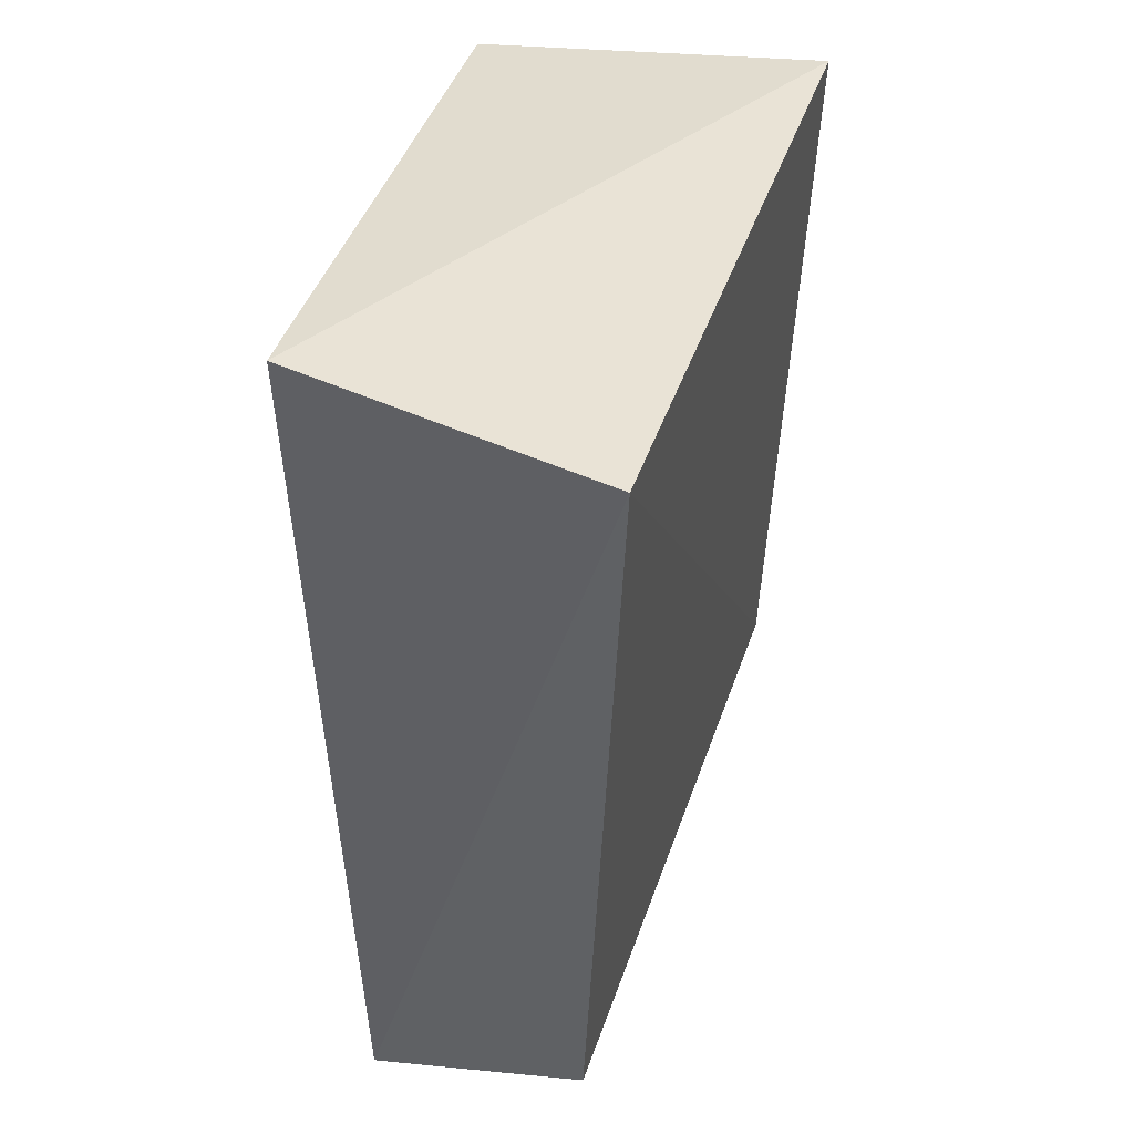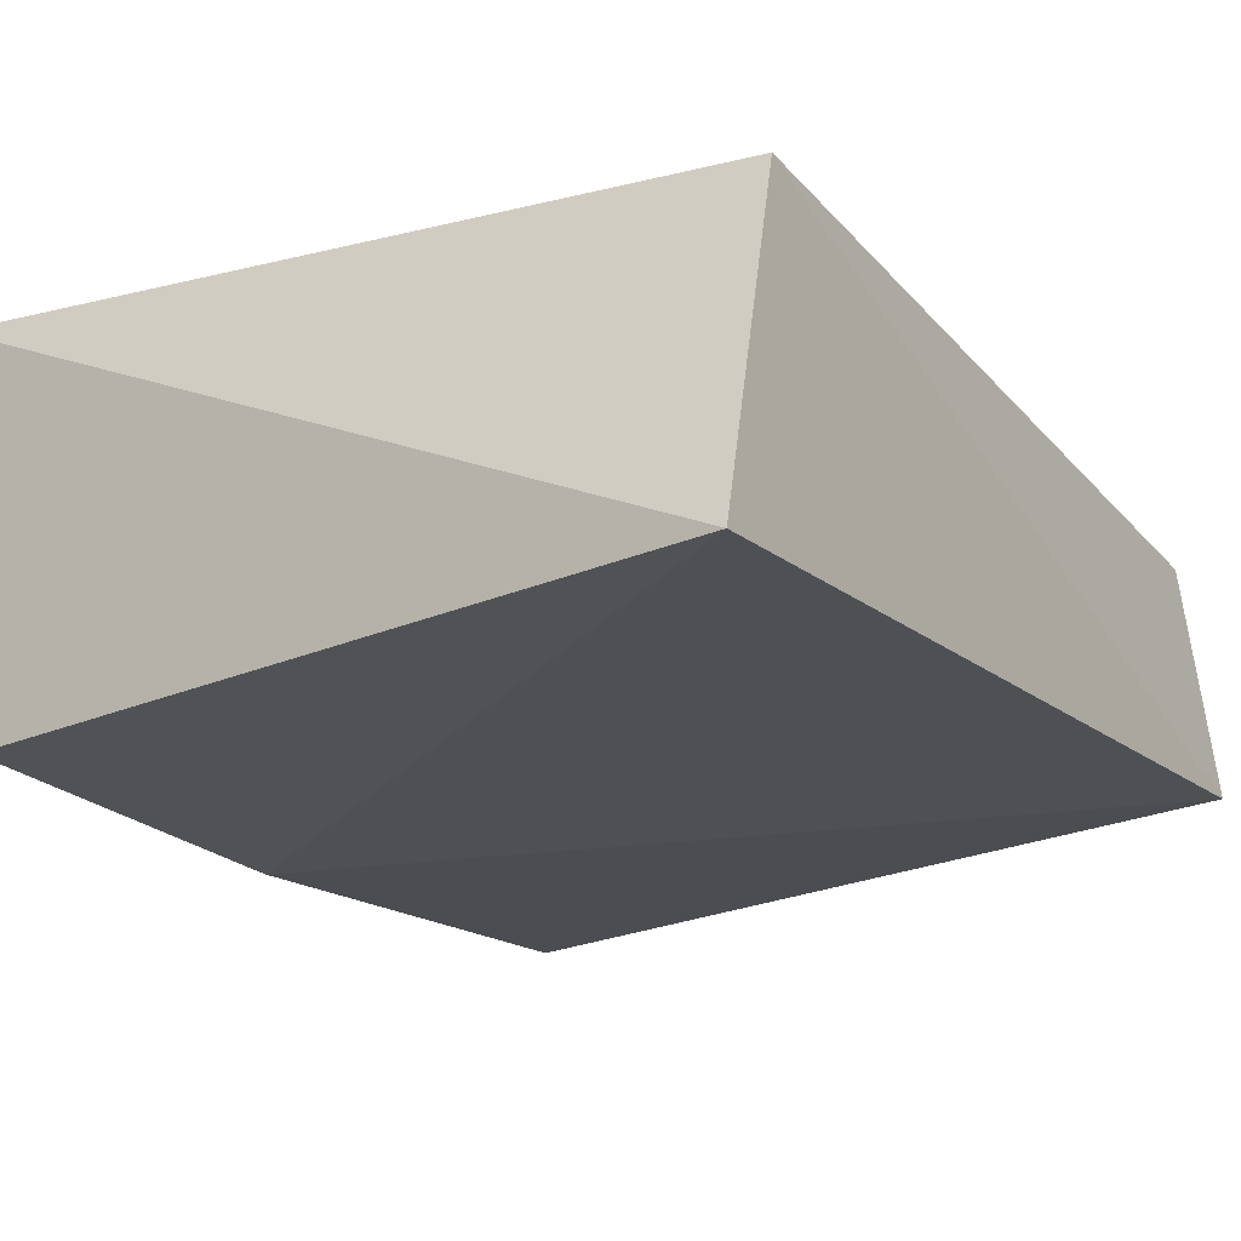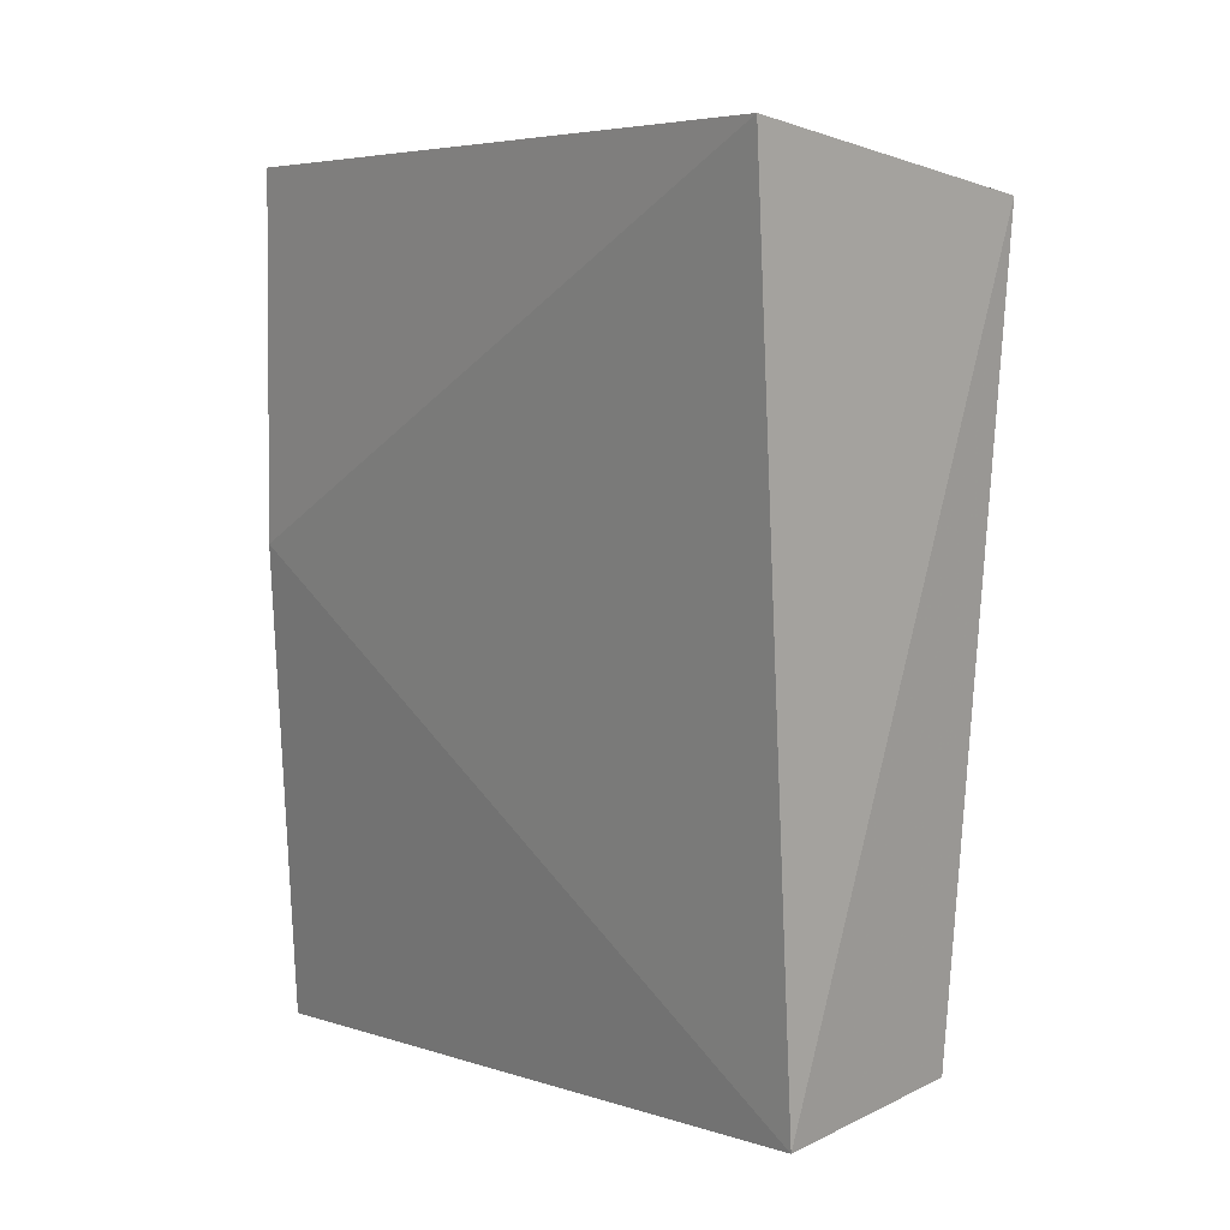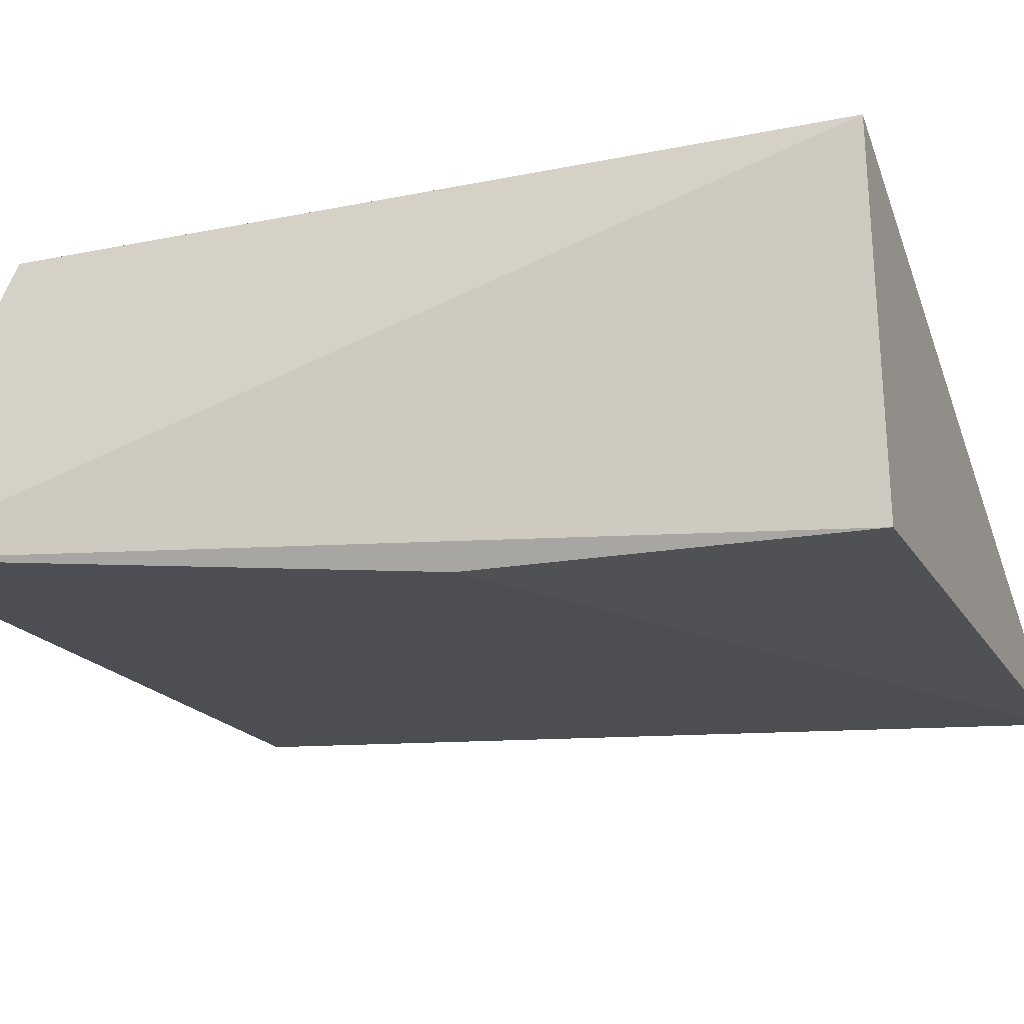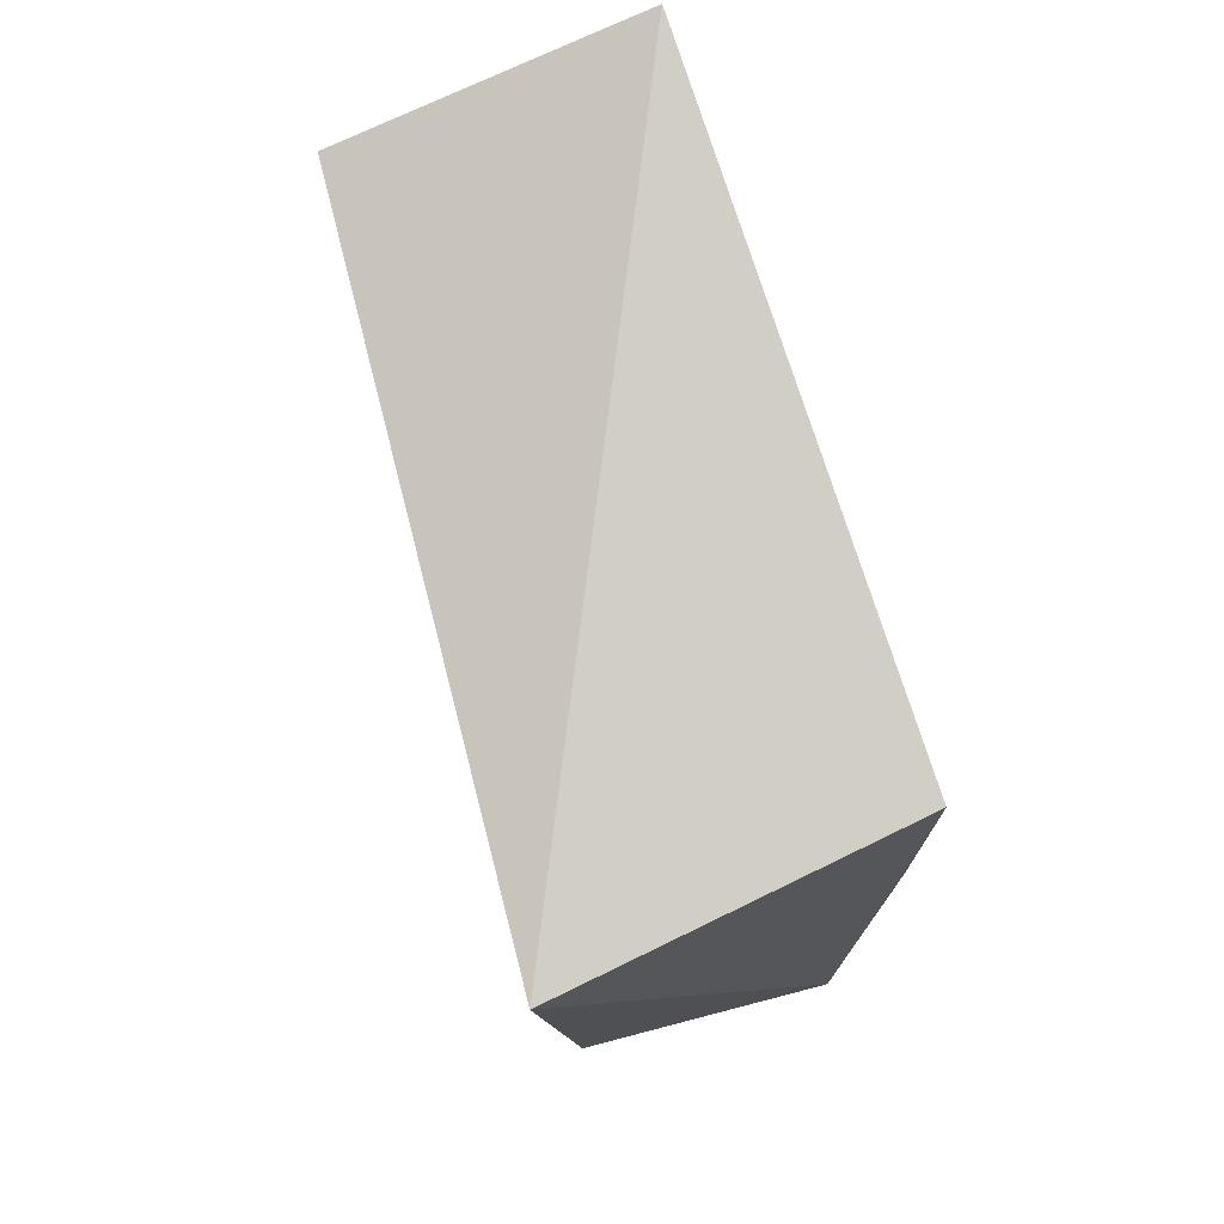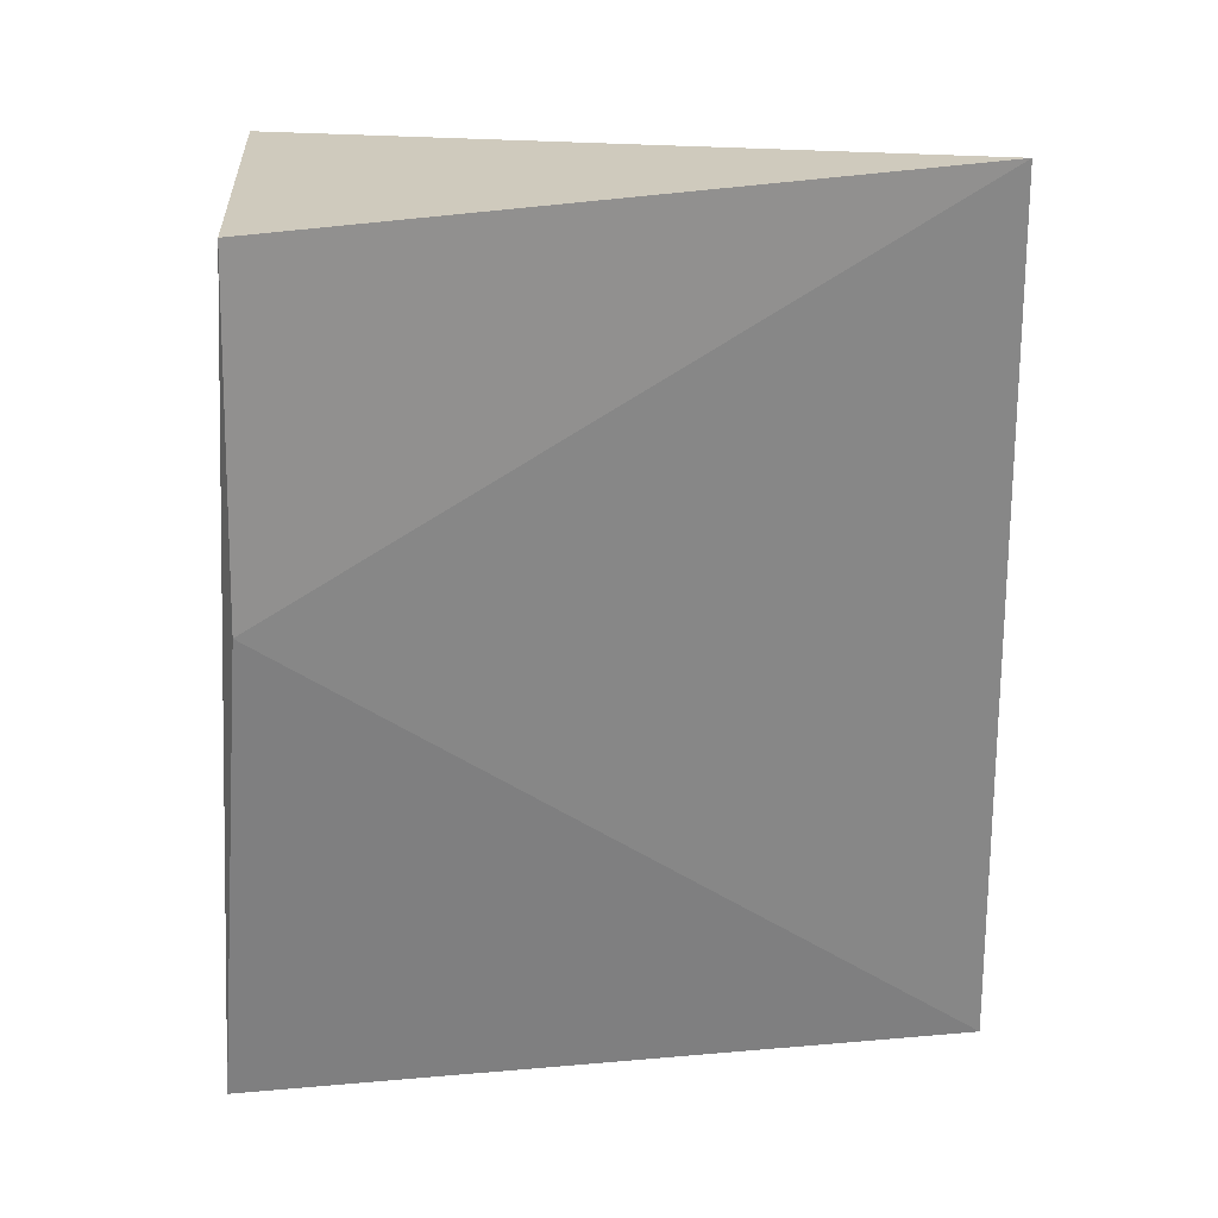
<metadata>
{"format":"obj","ext":"obj","renderer":"f3d","projection":"perspective","resolution":1024,"background":"white","views":[{"elev":41.1,"azim":-75.7,"up":"+Y"},{"elev":-19.6,"azim":-149.8,"up":"+Z"},{"elev":14.1,"azim":-129.3,"up":"+Y"},{"elev":-21.4,"azim":105.5,"up":"+Z"},{"elev":77.4,"azim":72.6,"up":"+Y"},{"elev":24.6,"azim":-174.5,"up":"+Y"}]}
</metadata>
<code>
v -0.01568 0.008788 0.1423
v -0.01577 -0.01853 0.1411
v -0.01752 0.008761 0.1299
v -0.04113 0.01157 0.1306
v -0.04098 0.008795 0.141
v -0.01551 -0.02272 0.1313
v -0.01721 -0.004213 0.1297
v -0.04151 -0.01901 0.1321
v -0.04051 -0.01901 0.1396
f 1 3 4
f 5 2 1
f 5 1 4
f 6 1 2
f 6 3 1
f 7 4 3
f 7 3 6
f 8 5 4
f 8 7 6
f 8 4 7
f 9 8 6
f 9 6 2
f 9 2 5
f 9 5 8

</code>
